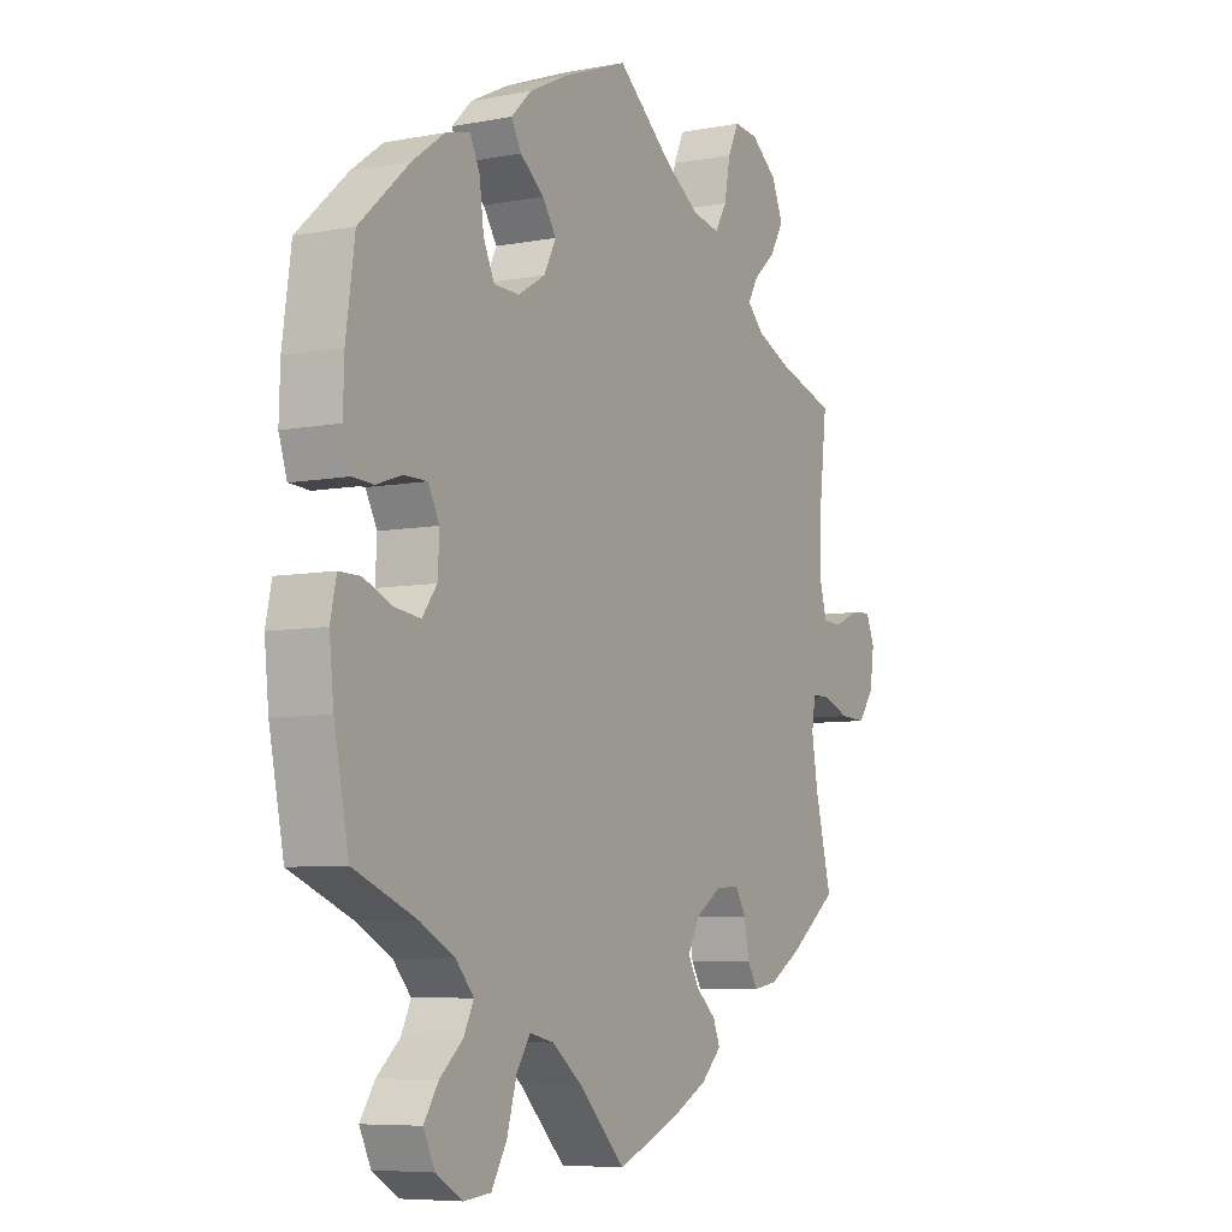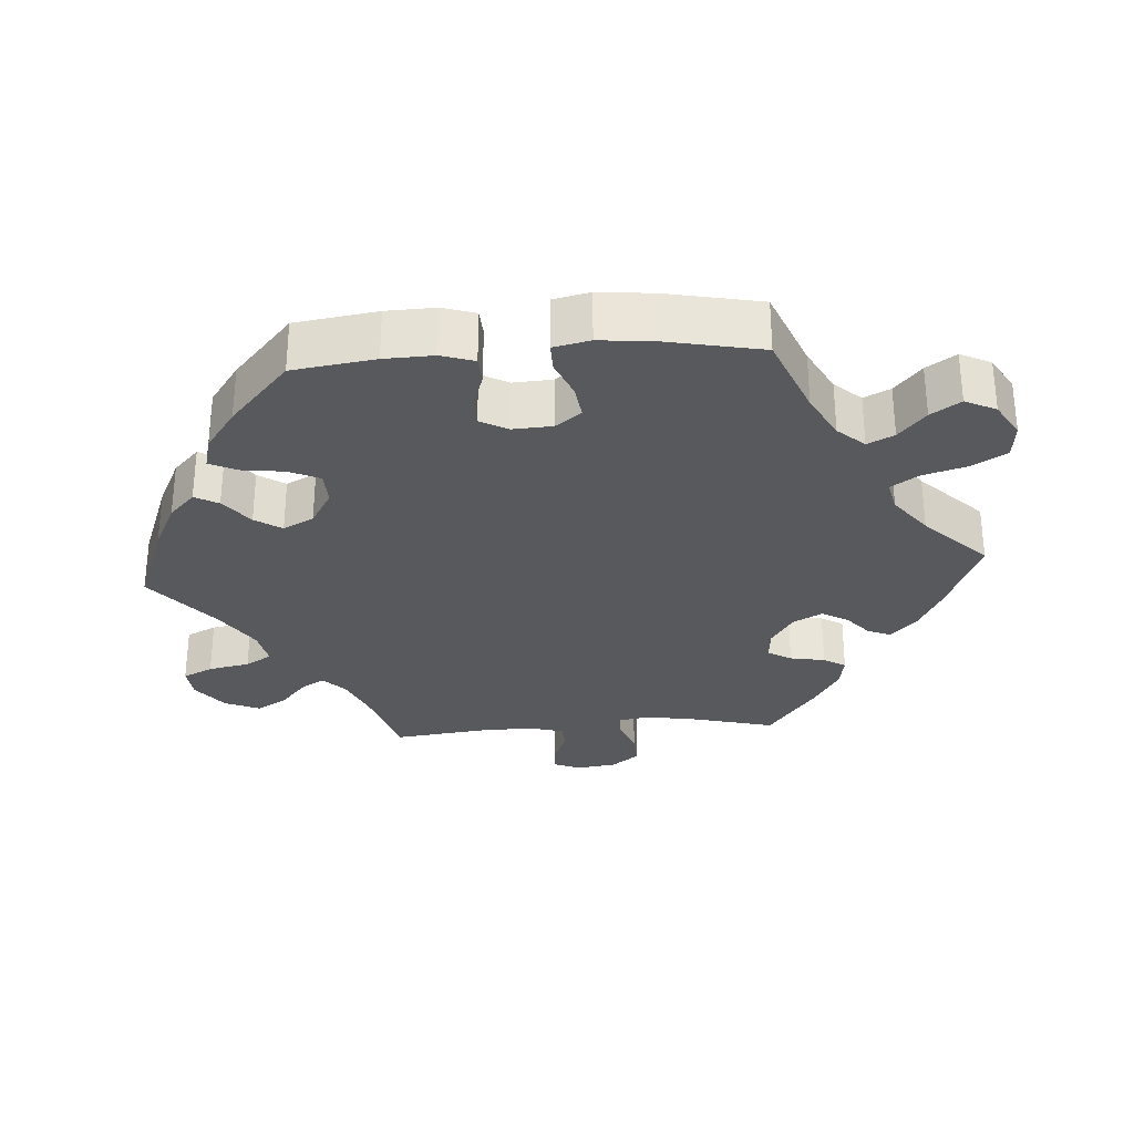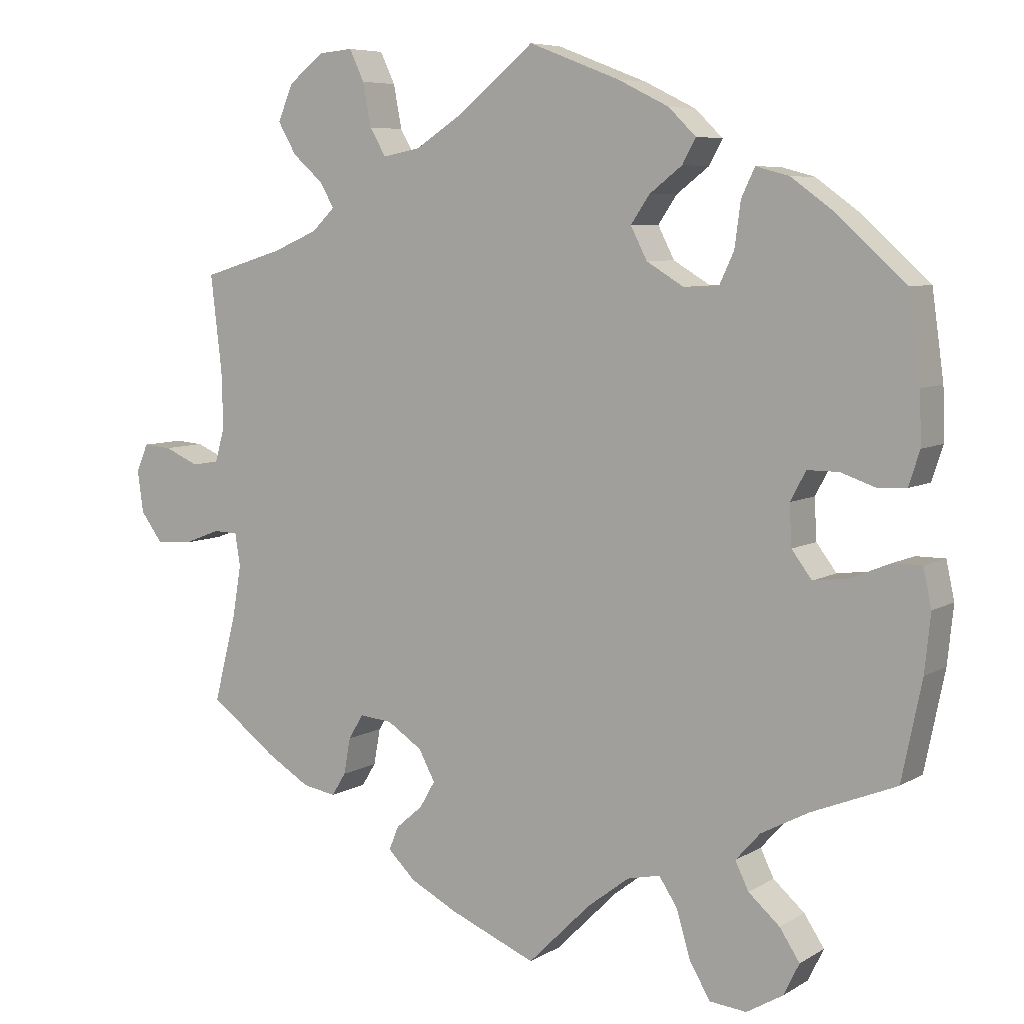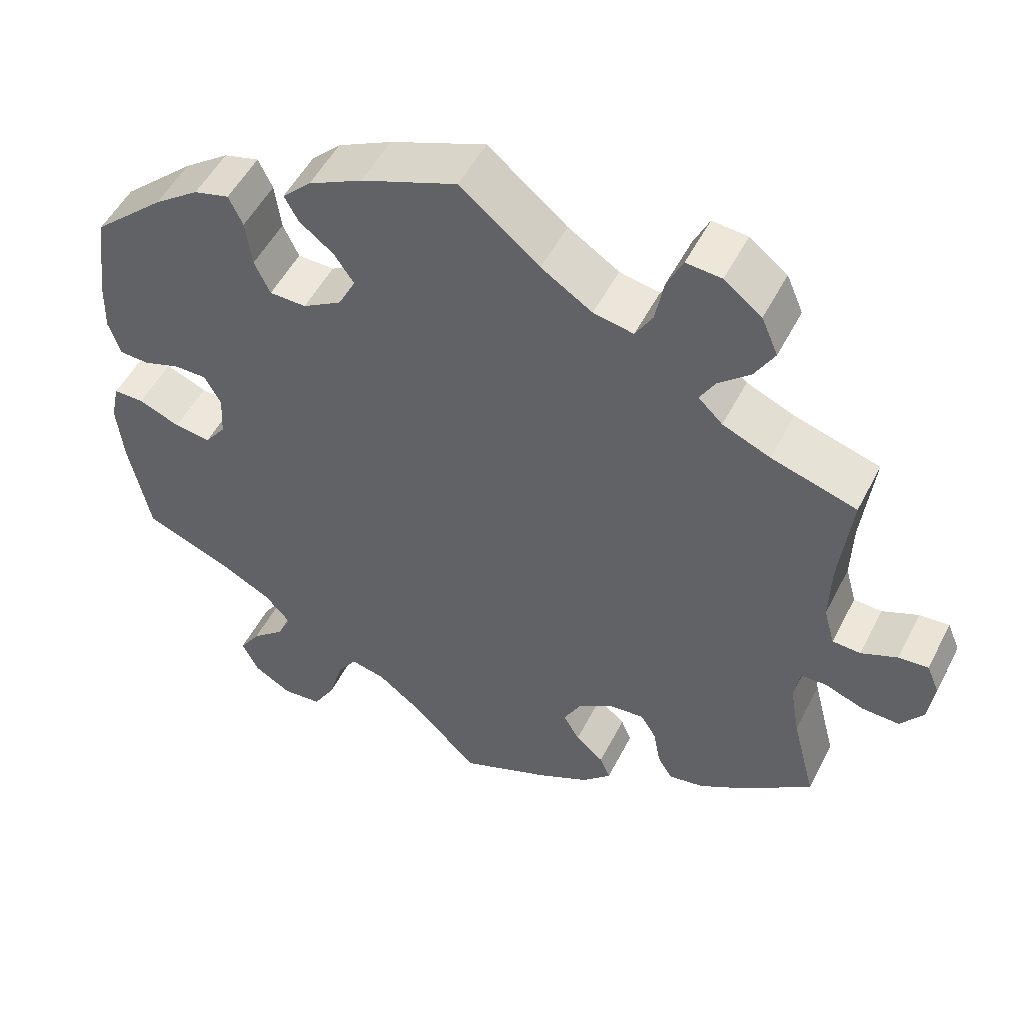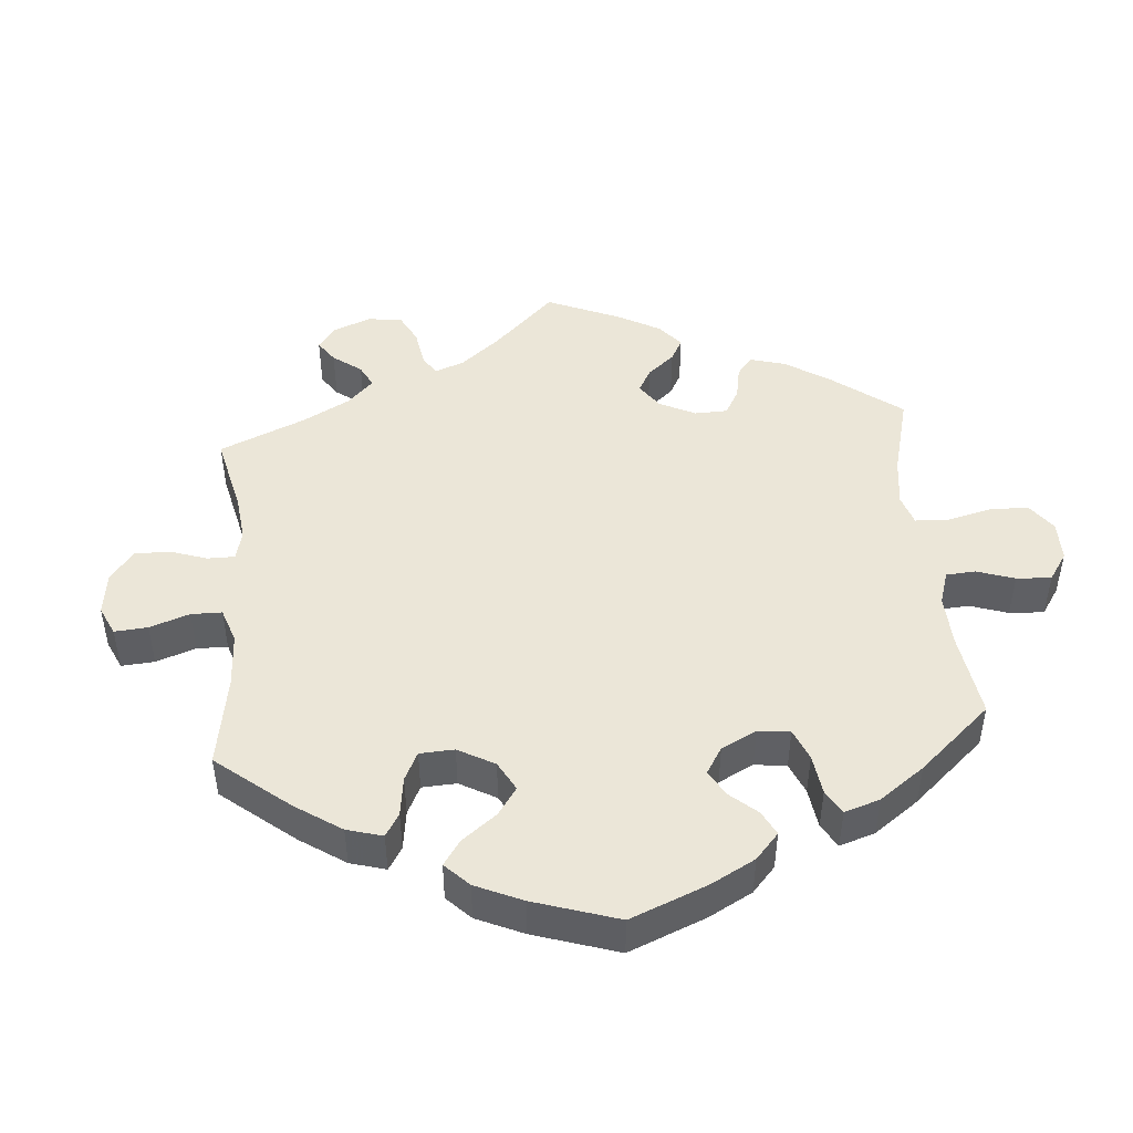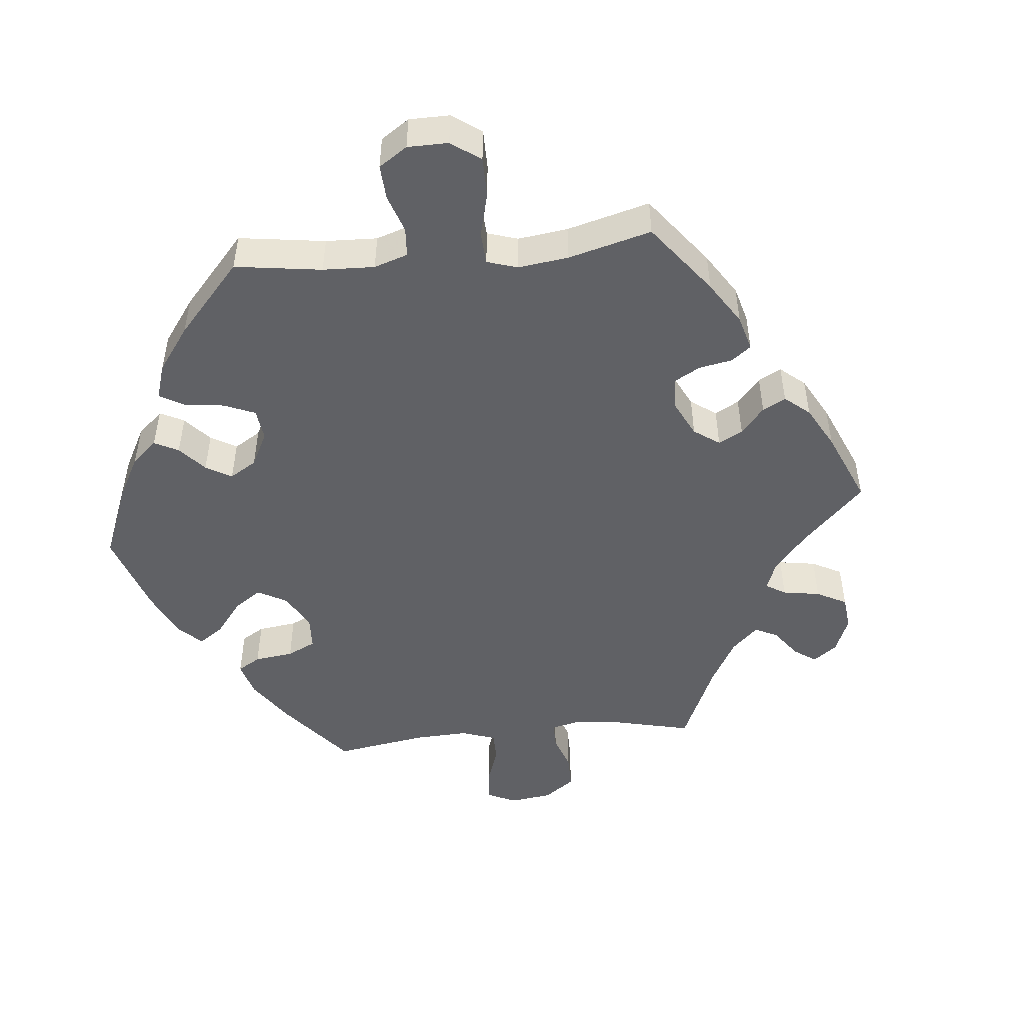
<metadata>
{"format":"obj","ext":"obj","renderer":"f3d","projection":"perspective","resolution":1024,"background":"white","views":[{"elev":-6.9,"azim":119.0,"up":"+Z"},{"elev":-30.1,"azim":94.2,"up":"+Y"},{"elev":6.8,"azim":31.5,"up":"+Z"},{"elev":51.4,"azim":-153.5,"up":"+Z"},{"elev":46.4,"azim":55.1,"up":"+Y"},{"elev":-48.4,"azim":155.7,"up":"+Y"}]}
</metadata>
<code>
v 0.516 0.07 0.174
v 0.518 0.07 0.105
v 0.503 0.07 0.059
v 0.465 0.07 0.057
v 0.418 0.07 0.073
v 0.376 0.07 0.073
v 0.355 0.07 0.034
v 0.358 0.07 -0.021
v 0.385 0.07 -0.057
v 0.432 0.07 -0.051
v 0.485 0.07 -0.029
v 0.524 0.07 -0.029
v 0.535 0.07 -0.08
v 0.527 0.07 -0.157
v 0.5 0.07 -0.289
v 0.386 0.07 -0.335
v 0.322 0.07 -0.369
v 0.289 0.07 -0.406
v 0.307 0.07 -0.443
v 0.349 0.07 -0.48
v 0.376 0.07 -0.521
v 0.355 0.07 -0.564
v 0.306 0.07 -0.593
v 0.256 0.07 -0.588
v 0.228 0.07 -0.54
v 0.21 0.07 -0.478
v 0.185 0.07 -0.44
v 0.141 0.07 -0.45
v 0.085 0.07 -0.493
v 0 0.07 -0.578
v -0.116 0.07 -0.53
v -0.18 0.07 -0.497
v -0.217 0.07 -0.461
v -0.204 0.07 -0.429
v -0.168 0.07 -0.398
v -0.147 0.07 -0.362
v -0.169 0.07 -0.321
v -0.216 0.07 -0.29
v -0.26 0.07 -0.286
v -0.28 0.07 -0.319
v -0.289 0.07 -0.368
v -0.308 0.07 -0.399
v -0.353 0.07 -0.391
v -0.411 0.07 -0.356
v -0.501 0.07 -0.289
v -0.471 0.07 -0.172
v -0.459 0.07 -0.102
v -0.466 0.07 -0.058
v -0.499 0.07 -0.057
v -0.549 0.07 -0.076
v -0.597 0.07 -0.078
v -0.626 0.07 -0.039
v -0.634 0.07 0.017
v -0.618 0.07 0.055
v -0.58 0.07 0.052
v -0.534 0.07 0.032
v -0.498 0.07 0.034
v -0.484 0.07 0.084
v -0.486 0.07 0.16
v -0.501 0.07 0.289
v -0.392 0.07 0.322
v -0.331 0.07 0.348
v -0.3 0.07 0.378
v -0.319 0.07 0.411
v -0.36 0.07 0.447
v -0.385 0.07 0.49
v -0.364 0.07 0.539
v -0.316 0.07 0.576
v -0.271 0.07 0.58
v -0.251 0.07 0.538
v -0.24 0.07 0.48
v -0.218 0.07 0.443
v -0.167 0.07 0.453
v -0.102 0.07 0.495
v -0.001 0.07 0.578
v 0.121 0.07 0.531
v 0.19 0.07 0.497
v 0.227 0.07 0.461
v 0.209 0.07 0.428
v 0.165 0.07 0.394
v 0.14 0.07 0.357
v 0.162 0.07 0.314
v 0.212 0.07 0.284
v 0.259 0.07 0.285
v 0.279 0.07 0.328
v 0.287 0.07 0.388
v 0.305 0.07 0.426
v 0.35 0.07 0.414
v 0.408 0.07 0.372
v 0.5 0.07 0.289
v 0.516 0 0.174
v 0.518 0 0.105
v 0.503 0 0.059
v 0.465 0 0.057
v 0.418 0 0.073
v 0.376 0 0.073
v 0.355 0 0.034
v 0.358 0 -0.021
v 0.385 0 -0.057
v 0.432 0 -0.051
v 0.485 0 -0.029
v 0.524 0 -0.029
v 0.535 0 -0.08
v 0.527 0 -0.157
v 0.5 0 -0.289
v 0.386 0 -0.335
v 0.322 0 -0.369
v 0.289 0 -0.406
v 0.307 0 -0.443
v 0.349 0 -0.48
v 0.376 0 -0.521
v 0.355 0 -0.564
v 0.306 0 -0.593
v 0.256 0 -0.588
v 0.228 0 -0.54
v 0.21 0 -0.478
v 0.185 0 -0.44
v 0.141 0 -0.45
v 0.085 0 -0.493
v 0 0 -0.578
v -0.116 0 -0.53
v -0.18 0 -0.497
v -0.217 0 -0.461
v -0.204 0 -0.429
v -0.168 0 -0.398
v -0.147 0 -0.362
v -0.169 0 -0.321
v -0.216 0 -0.29
v -0.26 0 -0.286
v -0.28 0 -0.319
v -0.289 0 -0.368
v -0.308 0 -0.399
v -0.353 0 -0.391
v -0.411 0 -0.356
v -0.501 0 -0.289
v -0.471 0 -0.172
v -0.459 0 -0.102
v -0.466 0 -0.058
v -0.499 0 -0.057
v -0.549 0 -0.076
v -0.597 0 -0.078
v -0.626 0 -0.039
v -0.634 0 0.017
v -0.618 0 0.055
v -0.58 0 0.052
v -0.534 0 0.032
v -0.498 0 0.034
v -0.484 0 0.084
v -0.486 0 0.16
v -0.501 0 0.289
v -0.392 0 0.322
v -0.331 0 0.348
v -0.3 0 0.378
v -0.319 0 0.411
v -0.36 0 0.447
v -0.385 0 0.49
v -0.364 0 0.539
v -0.316 0 0.576
v -0.271 0 0.58
v -0.251 0 0.538
v -0.24 0 0.48
v -0.218 0 0.443
v -0.167 0 0.453
v -0.102 0 0.495
v -0.001 0 0.578
v 0.121 0 0.531
v 0.19 0 0.497
v 0.227 0 0.461
v 0.209 0 0.428
v 0.165 0 0.394
v 0.14 0 0.357
v 0.162 0 0.314
v 0.212 0 0.284
v 0.259 0 0.285
v 0.279 0 0.328
v 0.287 0 0.388
v 0.305 0 0.426
v 0.35 0 0.414
v 0.408 0 0.372
v 0.5 0 0.289
f 85 86 87 88
f 84 85 88 89
f 77 78 79 80
f 77 80 81
f 74 75 76 77
f 73 74 77 81
f 72 73 81 82
f 68 69 70 71
f 68 71 72
f 67 68 72
f 64 65 66 67
f 63 64 67 72
f 62 63 72 82
f 59 60 61
f 58 59 61 62
f 57 58 62 82
f 53 54 55 56
f 53 56 57
f 52 53 57
f 49 50 51 52
f 48 49 52 57
f 43 44 45 46
f 43 46 47
f 40 41 42 43
f 39 40 43 47
f 38 39 47 48
f 32 33 34 35
f 32 35 36
f 29 30 31 32
f 28 29 32 36
f 27 28 36 37
f 23 24 25 26
f 23 26 27
f 22 23 27
f 19 20 21 22
f 18 19 22 27
f 17 18 27 37
f 13 14 15 16
f 10 11 12 13
f 9 10 13 16
f 8 9 16 17
f 2 3 4 5
f 2 5 6
f 1 2 6
f 84 89 90 1
f 48 57 82 83
f 7 8 17 37
f 6 7 37 38
f 38 48 83 84
f 1 6 38 84
f 178 177 176 175
f 179 178 175 174
f 170 169 168 167
f 171 170 167
f 167 166 165 164
f 171 167 164 163
f 172 171 163 162
f 161 160 159 158
f 162 161 158
f 162 158 157
f 157 156 155 154
f 162 157 154 153
f 172 162 153 152
f 151 150 149
f 152 151 149 148
f 172 152 148 147
f 146 145 144 143
f 147 146 143
f 147 143 142
f 142 141 140 139
f 147 142 139 138
f 136 135 134 133
f 137 136 133
f 133 132 131 130
f 137 133 130 129
f 138 137 129 128
f 125 124 123 122
f 126 125 122
f 122 121 120 119
f 126 122 119 118
f 127 126 118 117
f 116 115 114 113
f 117 116 113
f 117 113 112
f 112 111 110 109
f 117 112 109 108
f 127 117 108 107
f 106 105 104 103
f 103 102 101 100
f 106 103 100 99
f 107 106 99 98
f 95 94 93 92
f 96 95 92
f 96 92 91
f 91 180 179 174
f 173 172 147 138
f 127 107 98 97
f 128 127 97 96
f 174 173 138 128
f 174 128 96 91
f 1 91 92 2
f 2 92 93 3
f 3 93 94 4
f 4 94 95 5
f 5 95 96 6
f 6 96 97 7
f 7 97 98 8
f 8 98 99 9
f 9 99 100 10
f 10 100 101 11
f 11 101 102 12
f 12 102 103 13
f 13 103 104 14
f 14 104 105 15
f 15 105 106 16
f 16 106 107 17
f 17 107 108 18
f 18 108 109 19
f 19 109 110 20
f 20 110 111 21
f 21 111 112 22
f 22 112 113 23
f 23 113 114 24
f 24 114 115 25
f 25 115 116 26
f 26 116 117 27
f 27 117 118 28
f 28 118 119 29
f 29 119 120 30
f 30 120 121 31
f 31 121 122 32
f 32 122 123 33
f 33 123 124 34
f 34 124 125 35
f 35 125 126 36
f 36 126 127 37
f 37 127 128 38
f 38 128 129 39
f 39 129 130 40
f 40 130 131 41
f 41 131 132 42
f 42 132 133 43
f 43 133 134 44
f 44 134 135 45
f 45 135 136 46
f 46 136 137 47
f 47 137 138 48
f 48 138 139 49
f 49 139 140 50
f 50 140 141 51
f 51 141 142 52
f 52 142 143 53
f 53 143 144 54
f 54 144 145 55
f 55 145 146 56
f 56 146 147 57
f 57 147 148 58
f 58 148 149 59
f 59 149 150 60
f 60 150 151 61
f 61 151 152 62
f 62 152 153 63
f 63 153 154 64
f 64 154 155 65
f 65 155 156 66
f 66 156 157 67
f 67 157 158 68
f 68 158 159 69
f 69 159 160 70
f 70 160 161 71
f 71 161 162 72
f 72 162 163 73
f 73 163 164 74
f 74 164 165 75
f 75 165 166 76
f 76 166 167 77
f 77 167 168 78
f 78 168 169 79
f 79 169 170 80
f 80 170 171 81
f 81 171 172 82
f 82 172 173 83
f 83 173 174 84
f 84 174 175 85
f 85 175 176 86
f 86 176 177 87
f 87 177 178 88
f 88 178 179 89
f 89 179 180 90
f 90 180 91 1

</code>
